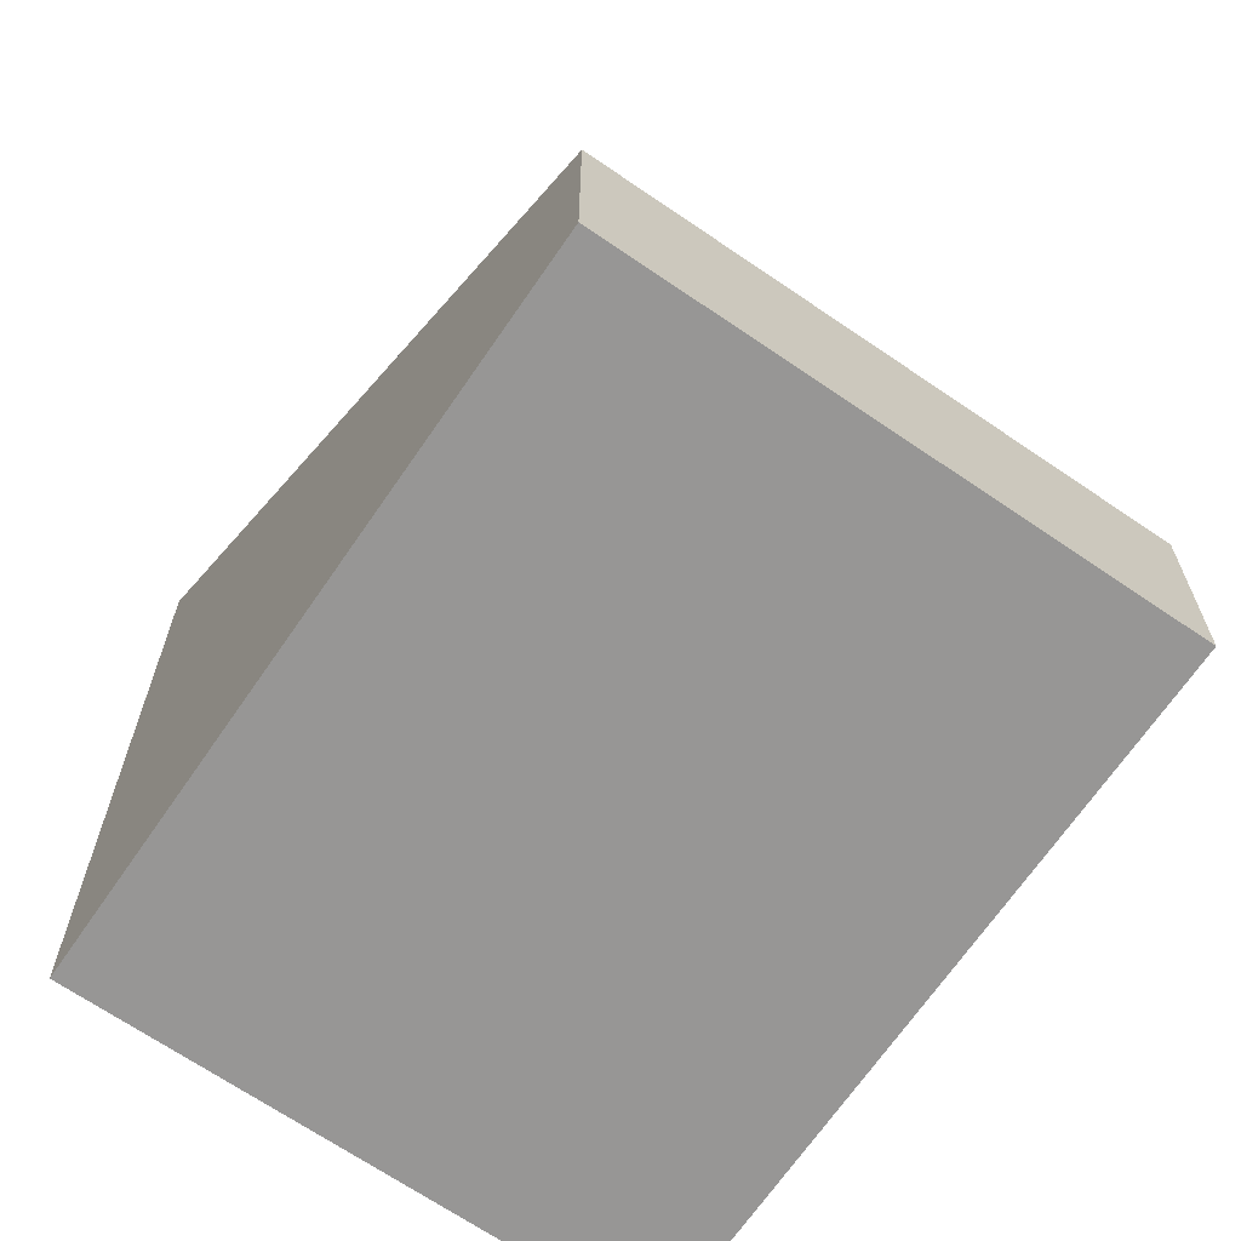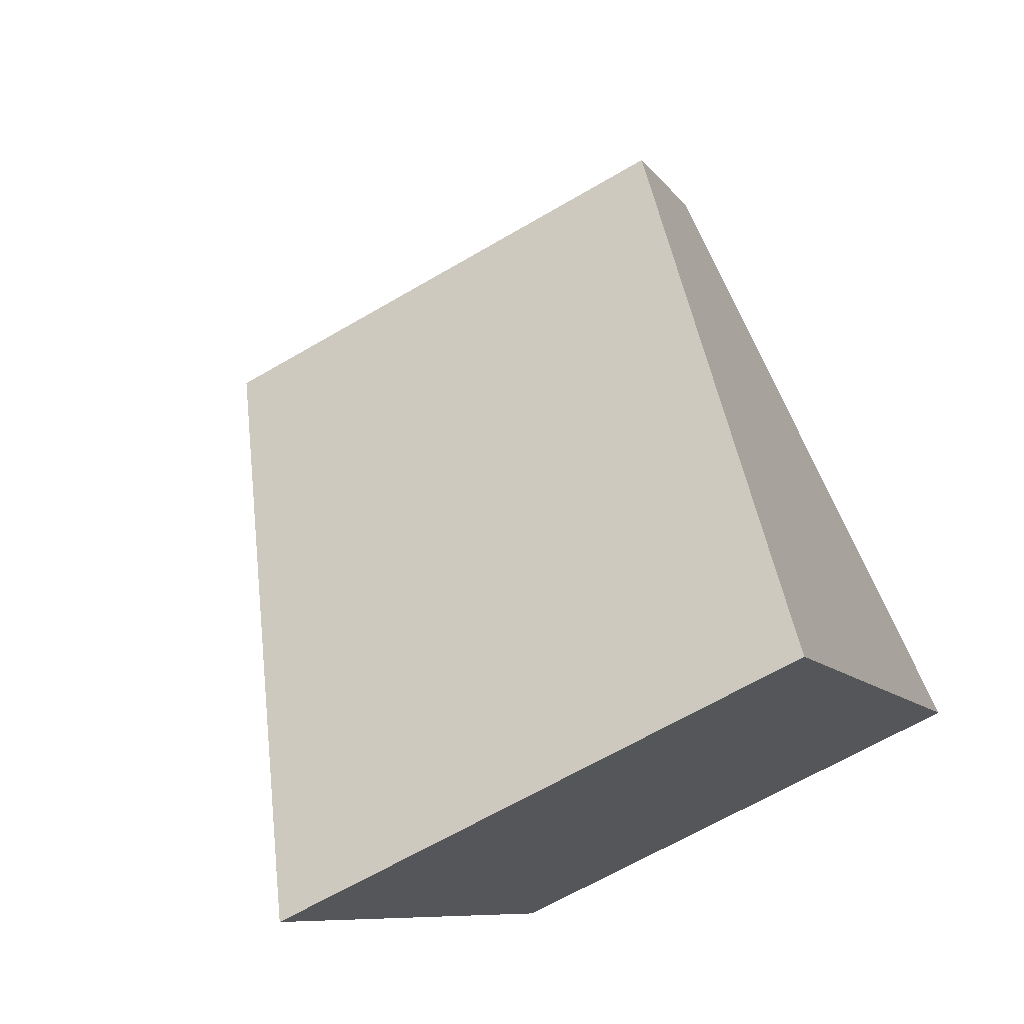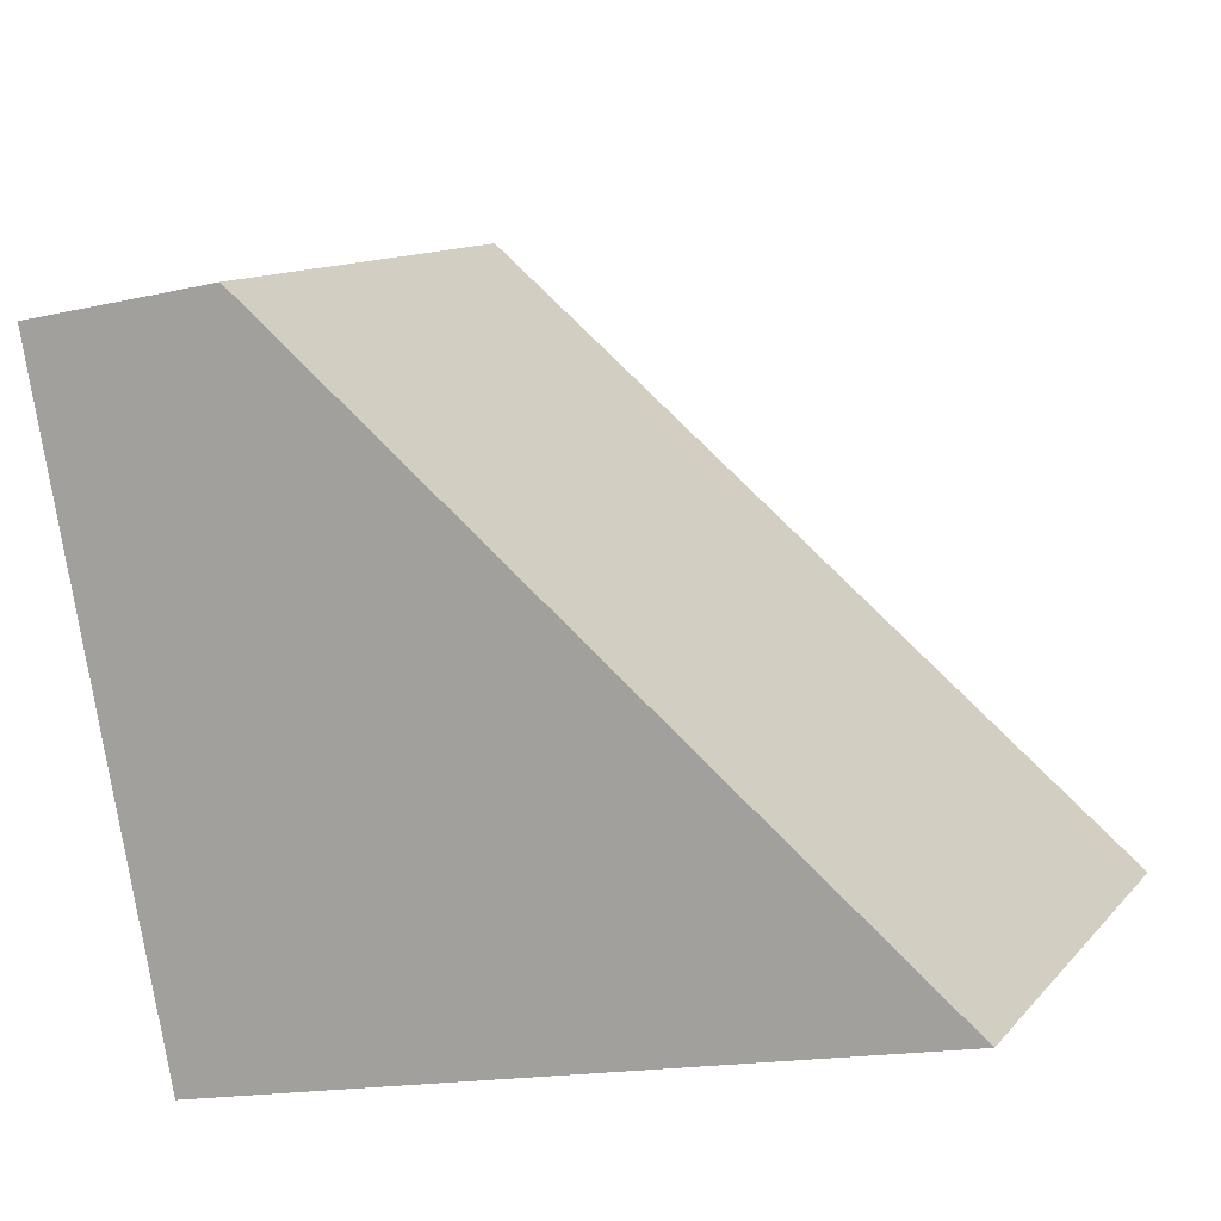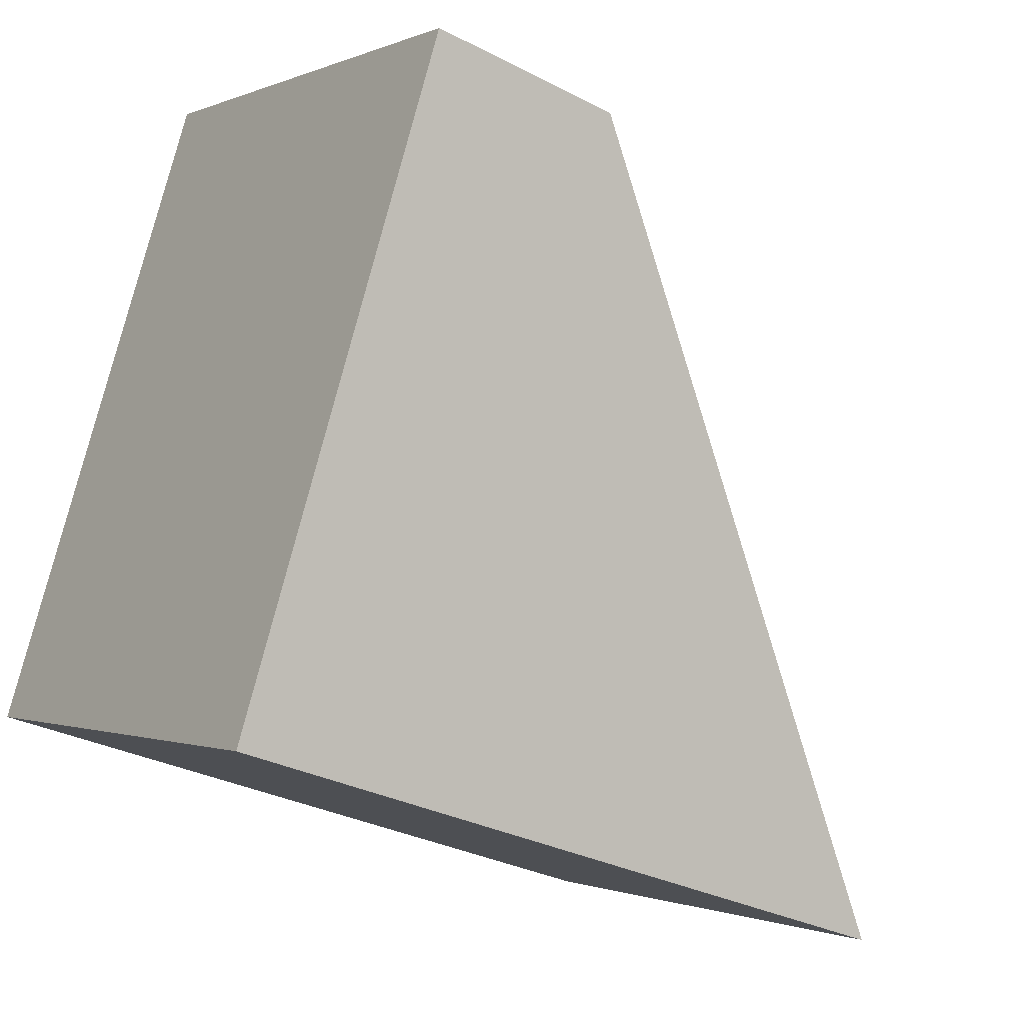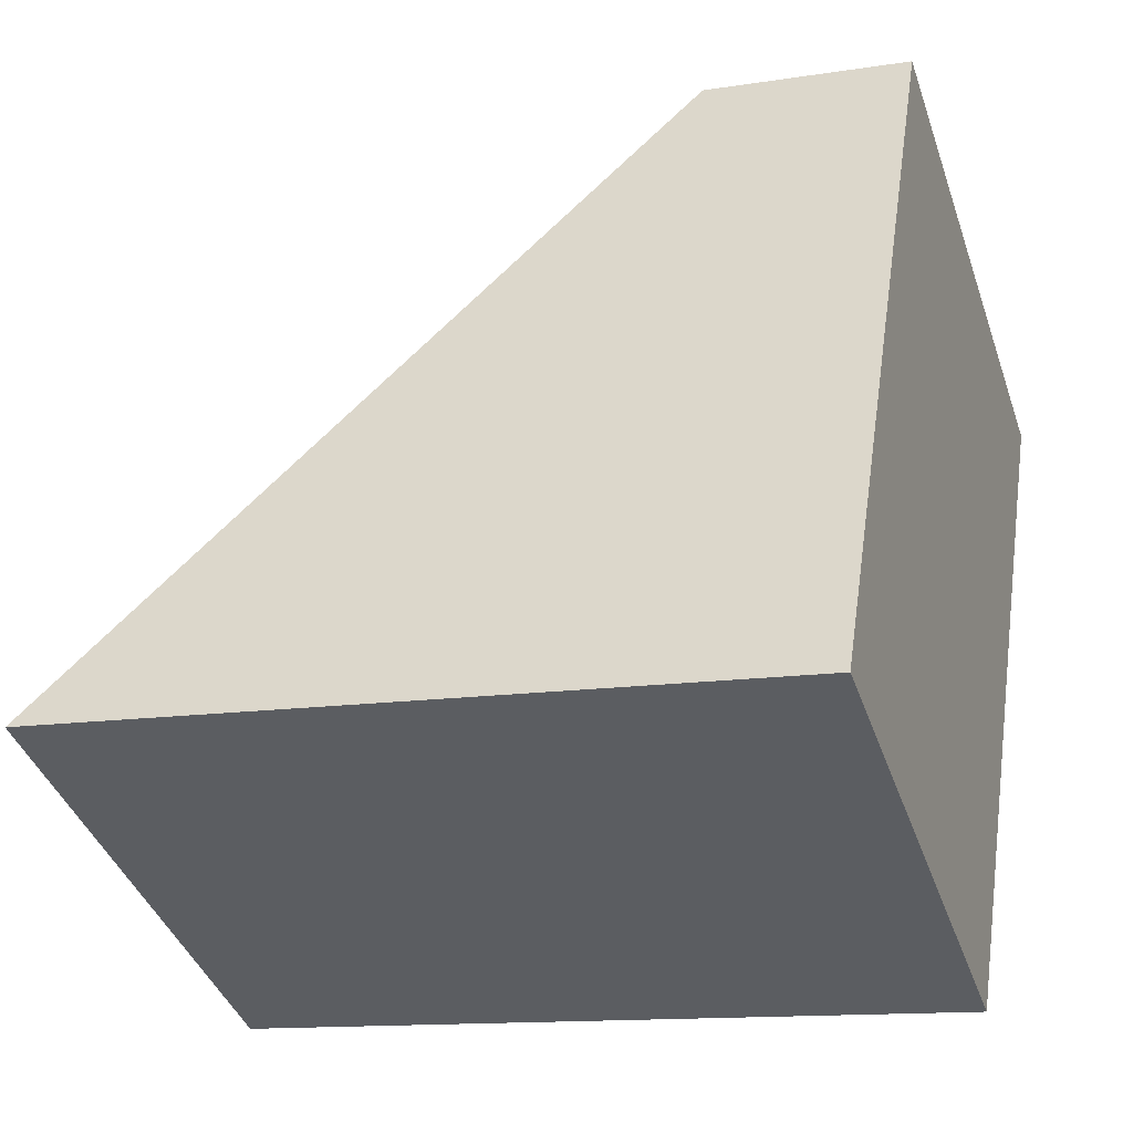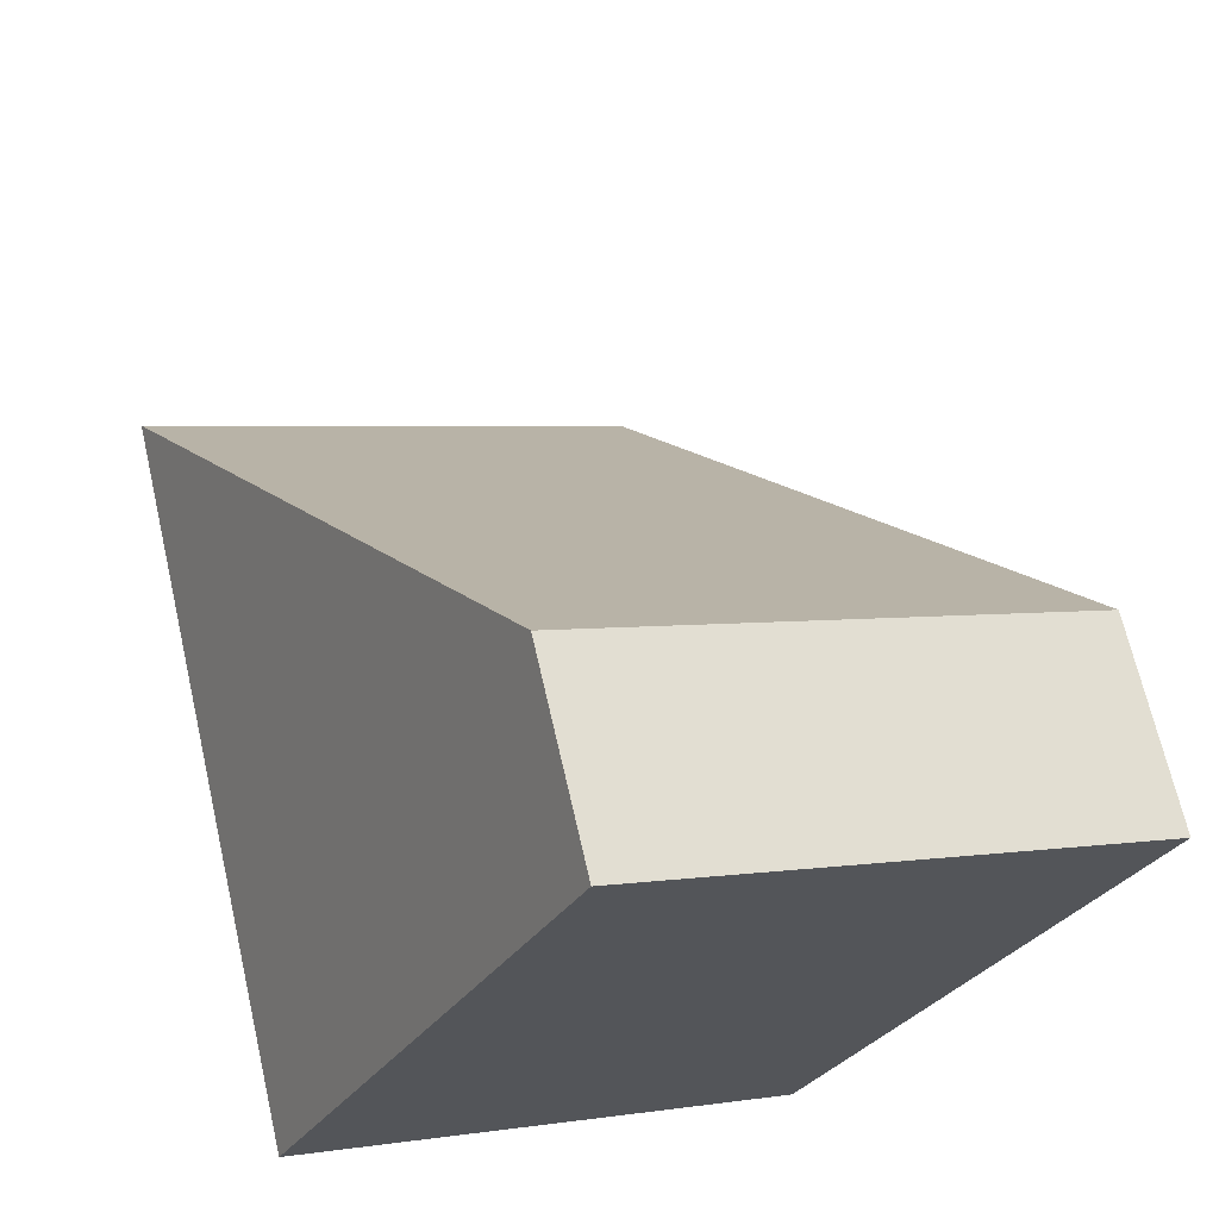
<metadata>
{"format":"obj","ext":"obj","renderer":"f3d","projection":"perspective","resolution":1024,"background":"white","views":[{"elev":-68.0,"azim":-9.4,"up":"+Y"},{"elev":-8.5,"azim":-161.6,"up":"+Z"},{"elev":-16.6,"azim":115.0,"up":"+Z"},{"elev":-31.1,"azim":53.4,"up":"+Z"},{"elev":-13.0,"azim":-70.2,"up":"+Z"},{"elev":67.9,"azim":-12.9,"up":"+Z"}]}
</metadata>
<code>
v  0 6.645 4.069e-16
v  6.945 1.791 3.52
v  4.353 6.645 -2.033
v  2.593 1.791 5.552
v  4.353 1.245e-16 -2.033
v  6.945 -2.155e-16 3.52
v  0 0 0
v  2.593 -3.4e-16 5.552
g defaultobject
f 1 2 3
f 2 1 4
f 2 5 3
f 5 2 6
f 5 1 3
f 1 5 7
f 7 4 1
f 4 7 8
f 8 2 4
f 2 8 6
f 6 7 5
f 7 6 8

</code>
